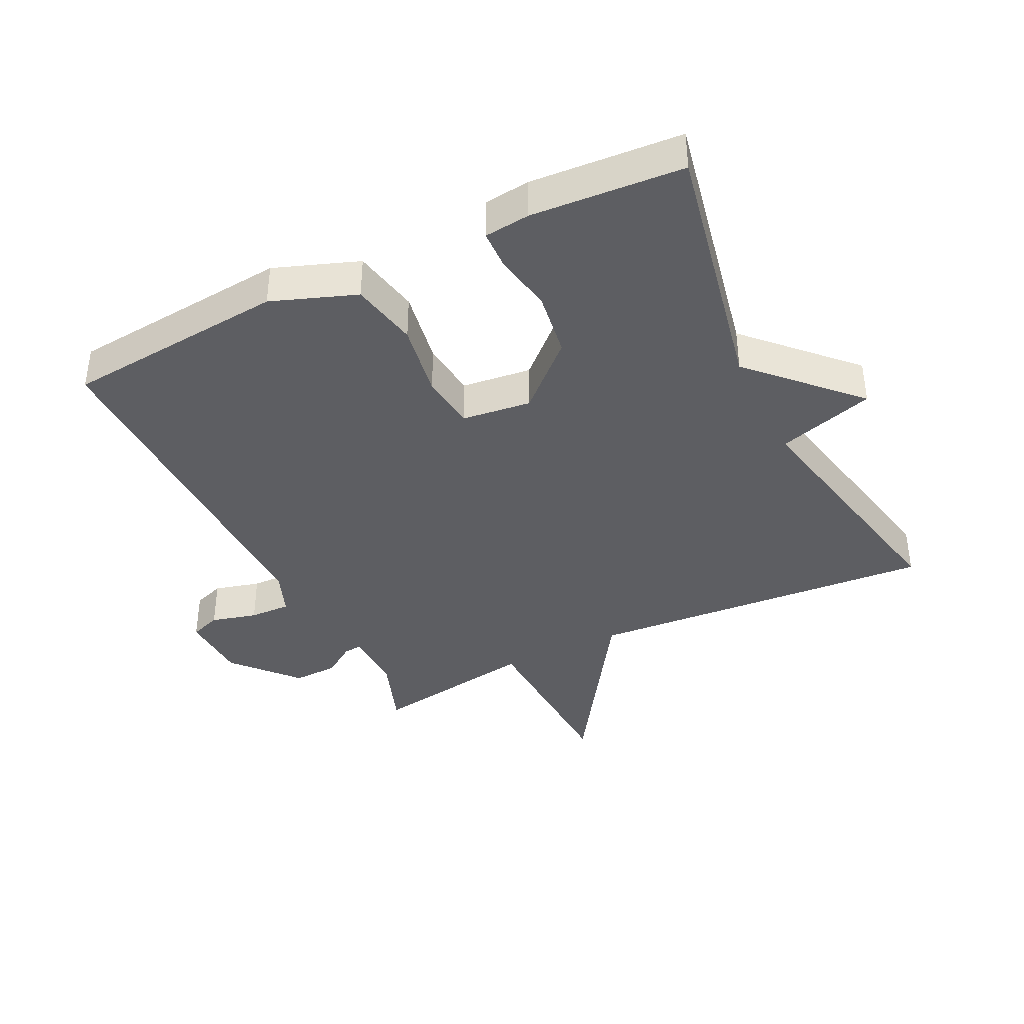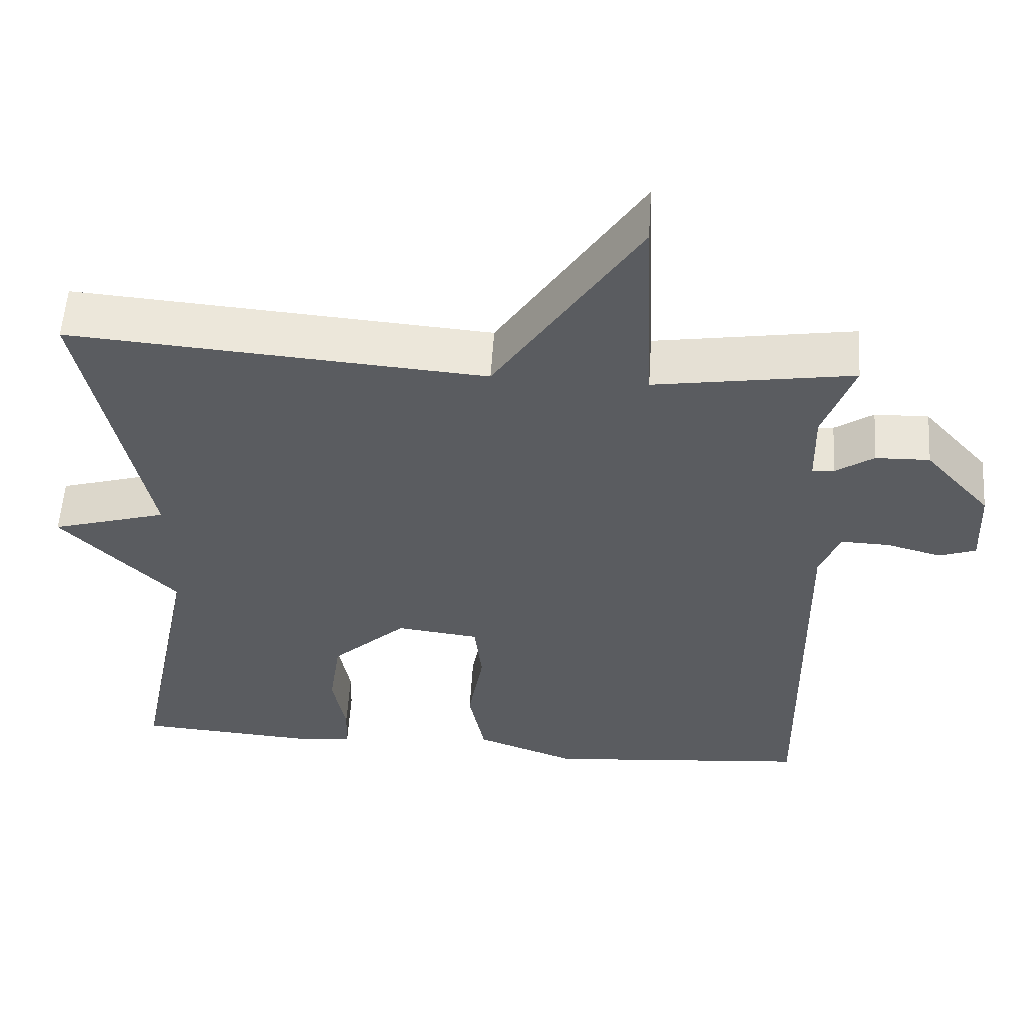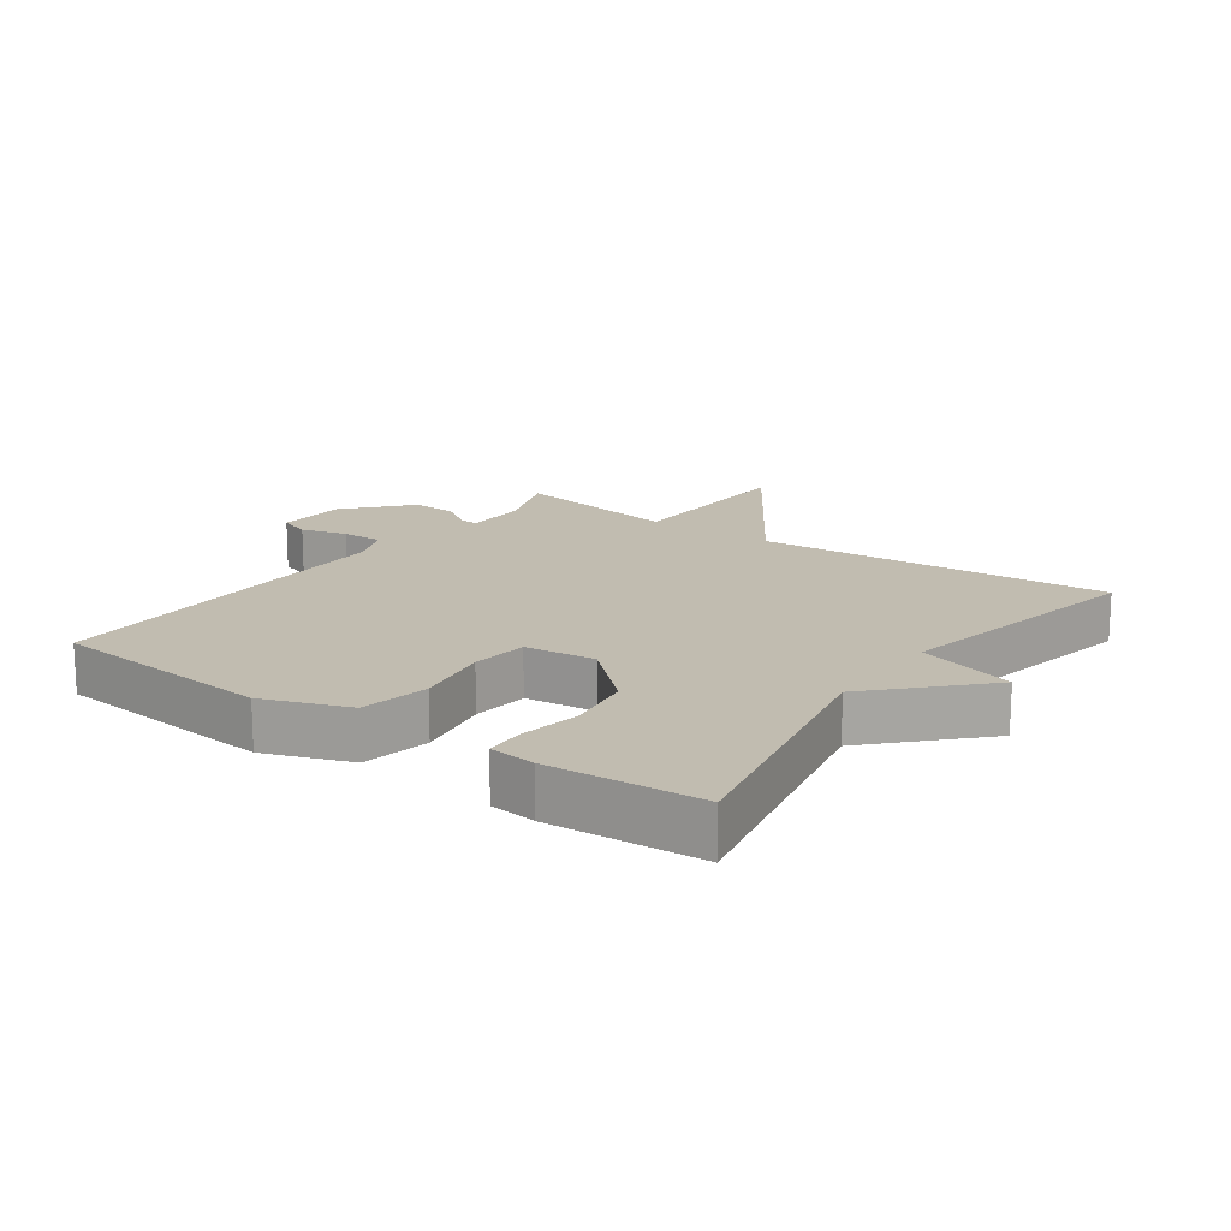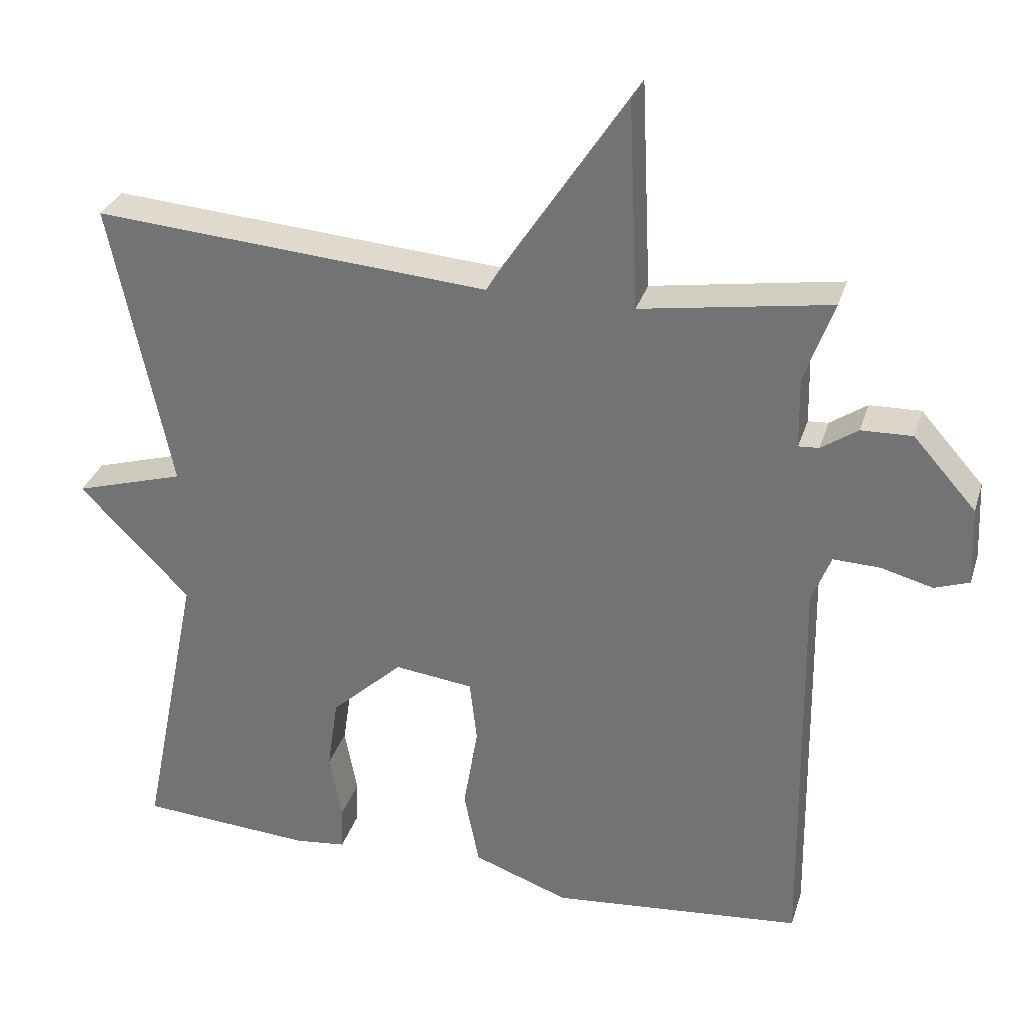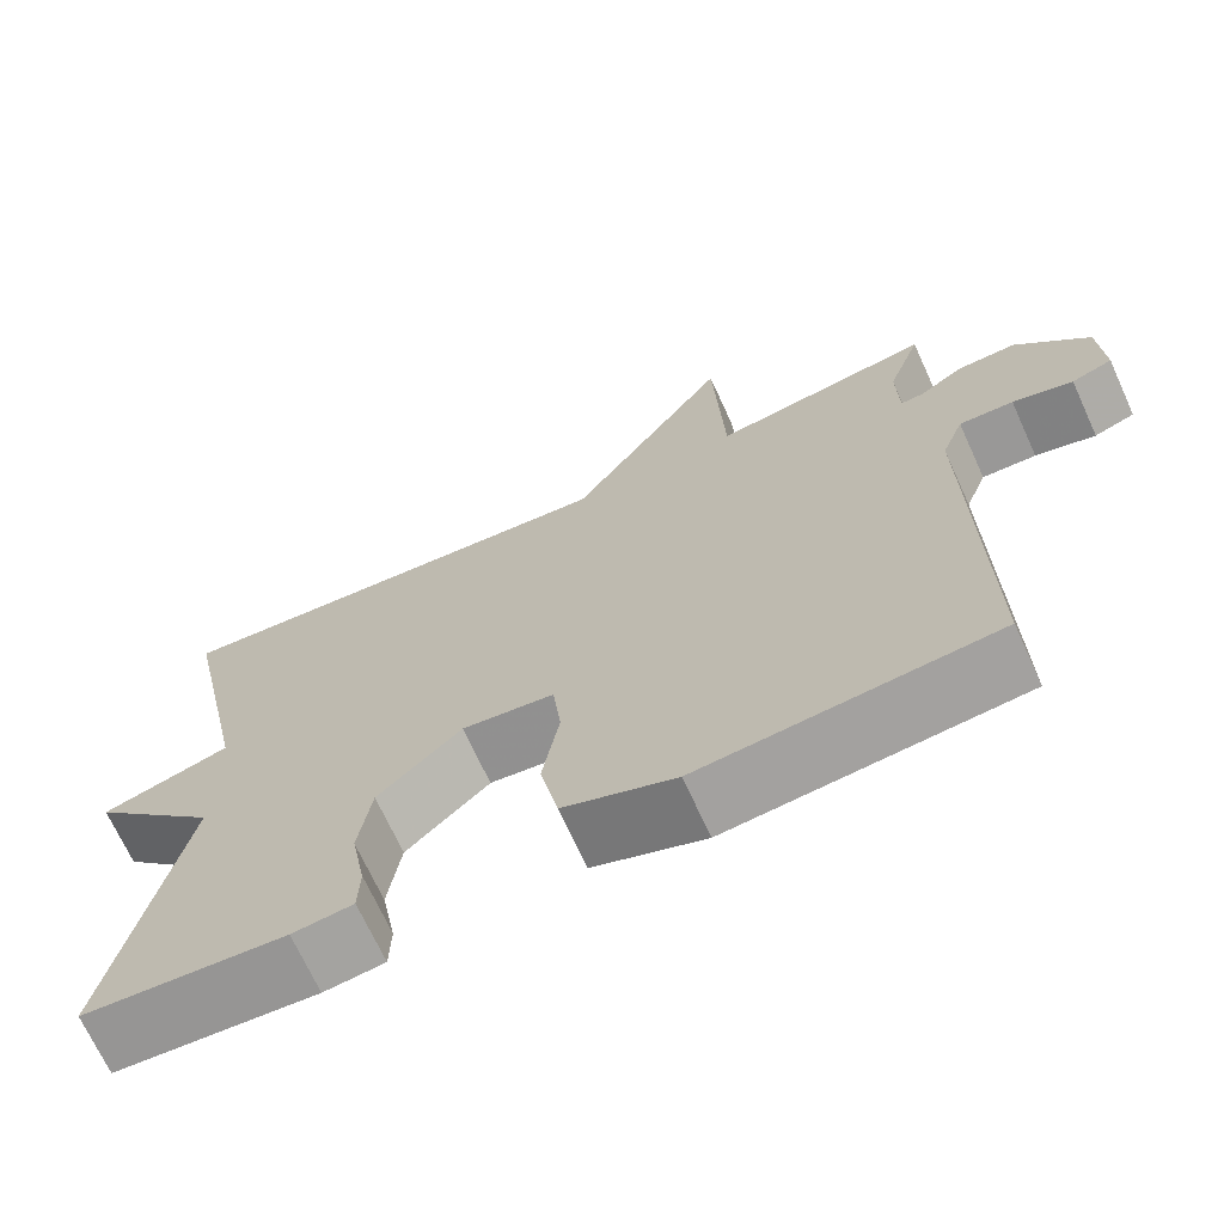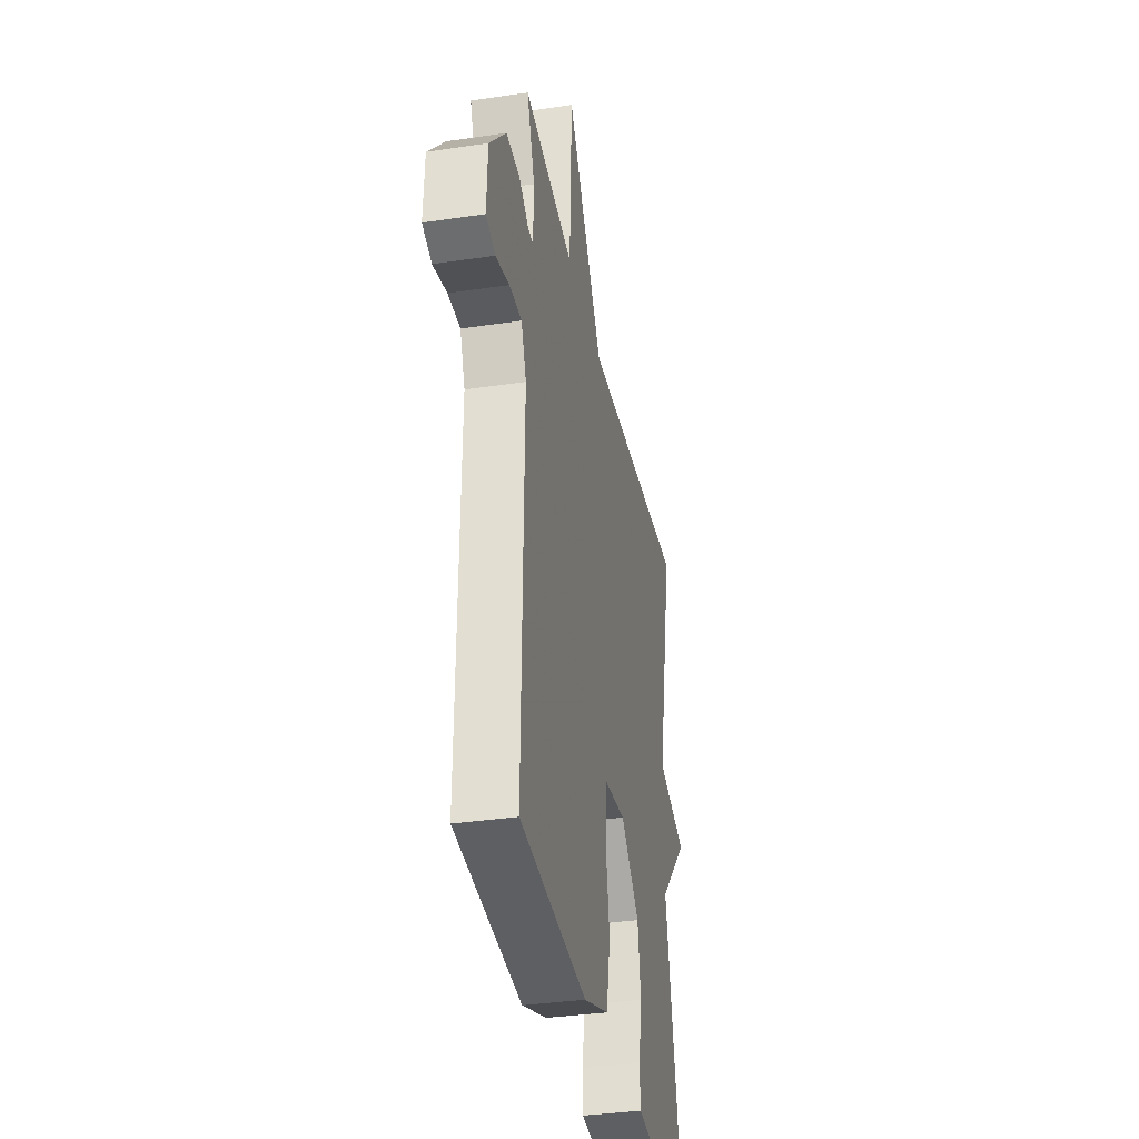
<metadata>
{"format":"obj","ext":"obj","renderer":"f3d","projection":"perspective","resolution":1024,"background":"white","views":[{"elev":-39.1,"azim":-153.9,"up":"+Y"},{"elev":55.9,"azim":3.7,"up":"+Z"},{"elev":16.6,"azim":-144.6,"up":"+Y"},{"elev":31.0,"azim":16.1,"up":"+Z"},{"elev":-69.7,"azim":24.6,"up":"+Z"},{"elev":-35.2,"azim":101.2,"up":"+Z"}]}
</metadata>
<code>
v 0.5 0.07 -0.5
v 0.155 0.07 -0.532
v 0.024 0.07 -0.484
v 0.003 0.07 -0.379
v 0.023 0.07 -0.262
v 0.013 0.07 -0.175
v -0.095 0.07 -0.162
v -0.193 0.07 -0.253
v -0.208 0.07 -0.355
v -0.191 0.07 -0.447
v -0.193 0.07 -0.508
v -0.264 0.07 -0.516
v -0.5 0.07 -0.5
v -0.418 0.07 -0.096
v -0.569 0.07 0.059
v -0.418 0.07 0.104
v -0.5 0.07 0.5
v 0.041 0.07 0.459
v 0.228 0.07 0.743
v 0.241 0.07 0.459
v 0.5 0.07 0.5
v 0.46 0.07 0.388
v 0.462 0.07 0.291
v 0.49 0.07 0.293
v 0.54 0.07 0.327
v 0.61 0.07 0.329
v 0.696 0.07 0.232
v 0.701 0.07 0.124
v 0.653 0.07 0.107
v 0.582 0.07 0.126
v 0.518 0.07 0.128
v 0.492 0.07 0.061
v 0.5 0 -0.5
v 0.155 0 -0.532
v 0.024 0 -0.484
v 0.003 0 -0.379
v 0.023 0 -0.262
v 0.013 0 -0.175
v -0.095 0 -0.162
v -0.193 0 -0.253
v -0.208 0 -0.355
v -0.191 0 -0.447
v -0.193 0 -0.508
v -0.264 0 -0.516
v -0.5 0 -0.5
v -0.418 0 -0.096
v -0.569 0 0.059
v -0.418 0 0.104
v -0.5 0 0.5
v 0.041 0 0.459
v 0.228 0 0.743
v 0.241 0 0.459
v 0.5 0 0.5
v 0.46 0 0.388
v 0.462 0 0.291
v 0.49 0 0.293
v 0.54 0 0.327
v 0.61 0 0.329
v 0.696 0 0.232
v 0.701 0 0.124
v 0.653 0 0.107
v 0.582 0 0.126
v 0.518 0 0.128
v 0.492 0 0.061
f 28 29 30
f 27 28 30
f 26 27 30
f 25 26 30
f 24 25 30
f 23 24 30 31
f 20 21 22
f 20 22 23
f 18 19 20
f 23 31 32
f 20 23 32
f 18 20 32
f 14 15 16
f 12 13 14
f 11 12 14
f 10 11 14
f 9 10 14
f 8 9 14 16
f 16 17 18
f 8 16 18
f 7 8 18
f 3 4 5
f 2 3 5
f 1 2 5
f 32 1 5
f 32 5 6
f 6 7 18 32
f 62 61 60
f 62 60 59
f 62 59 58
f 62 58 57
f 62 57 56
f 63 62 56 55
f 54 53 52
f 55 54 52
f 52 51 50
f 64 63 55
f 64 55 52
f 64 52 50
f 48 47 46
f 46 45 44
f 46 44 43
f 46 43 42
f 46 42 41
f 48 46 41 40
f 50 49 48
f 50 48 40
f 50 40 39
f 37 36 35
f 37 35 34
f 37 34 33
f 37 33 64
f 38 37 64
f 64 50 39 38
f 1 33 34 2
f 2 34 35 3
f 3 35 36 4
f 4 36 37 5
f 5 37 38 6
f 6 38 39 7
f 7 39 40 8
f 8 40 41 9
f 9 41 42 10
f 10 42 43 11
f 11 43 44 12
f 12 44 45 13
f 13 45 46 14
f 14 46 47 15
f 15 47 48 16
f 16 48 49 17
f 17 49 50 18
f 18 50 51 19
f 19 51 52 20
f 20 52 53 21
f 21 53 54 22
f 22 54 55 23
f 23 55 56 24
f 24 56 57 25
f 25 57 58 26
f 26 58 59 27
f 27 59 60 28
f 28 60 61 29
f 29 61 62 30
f 30 62 63 31
f 31 63 64 32
f 32 64 33 1

</code>
